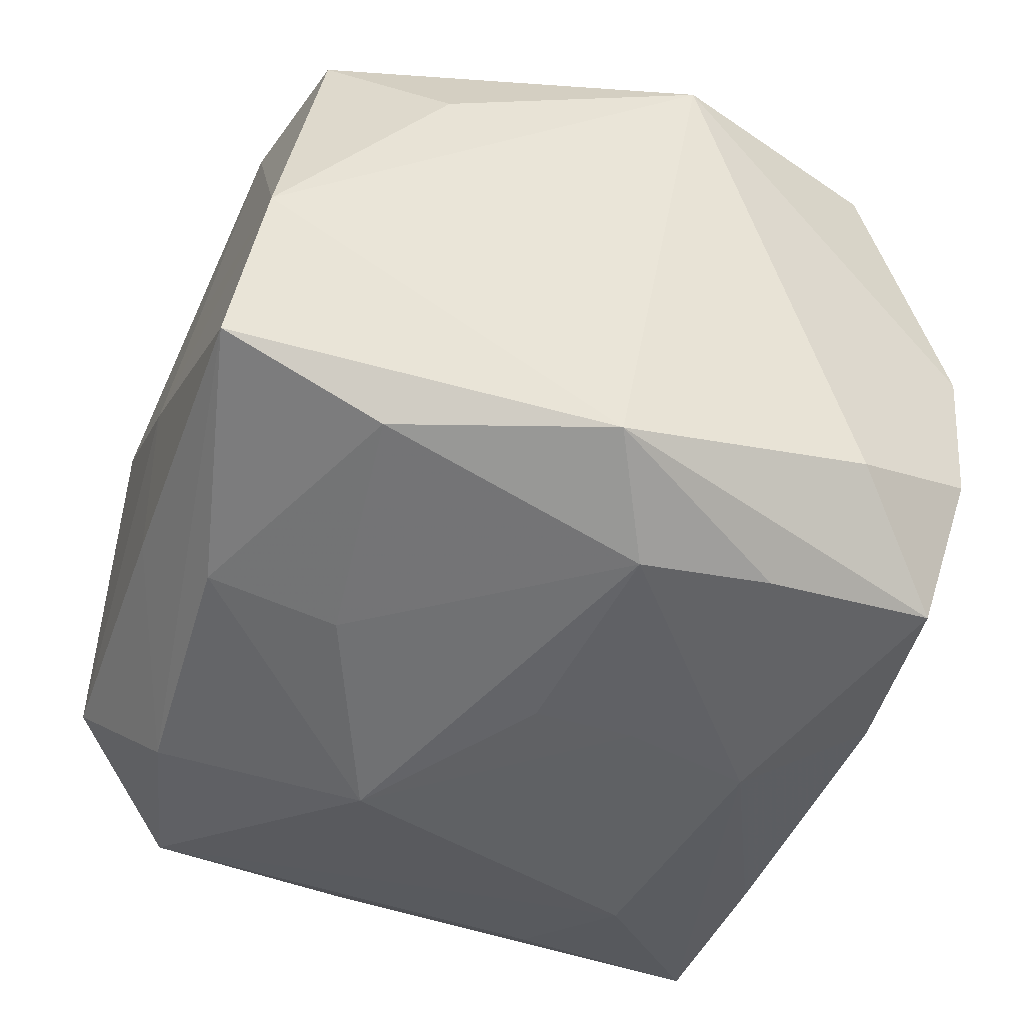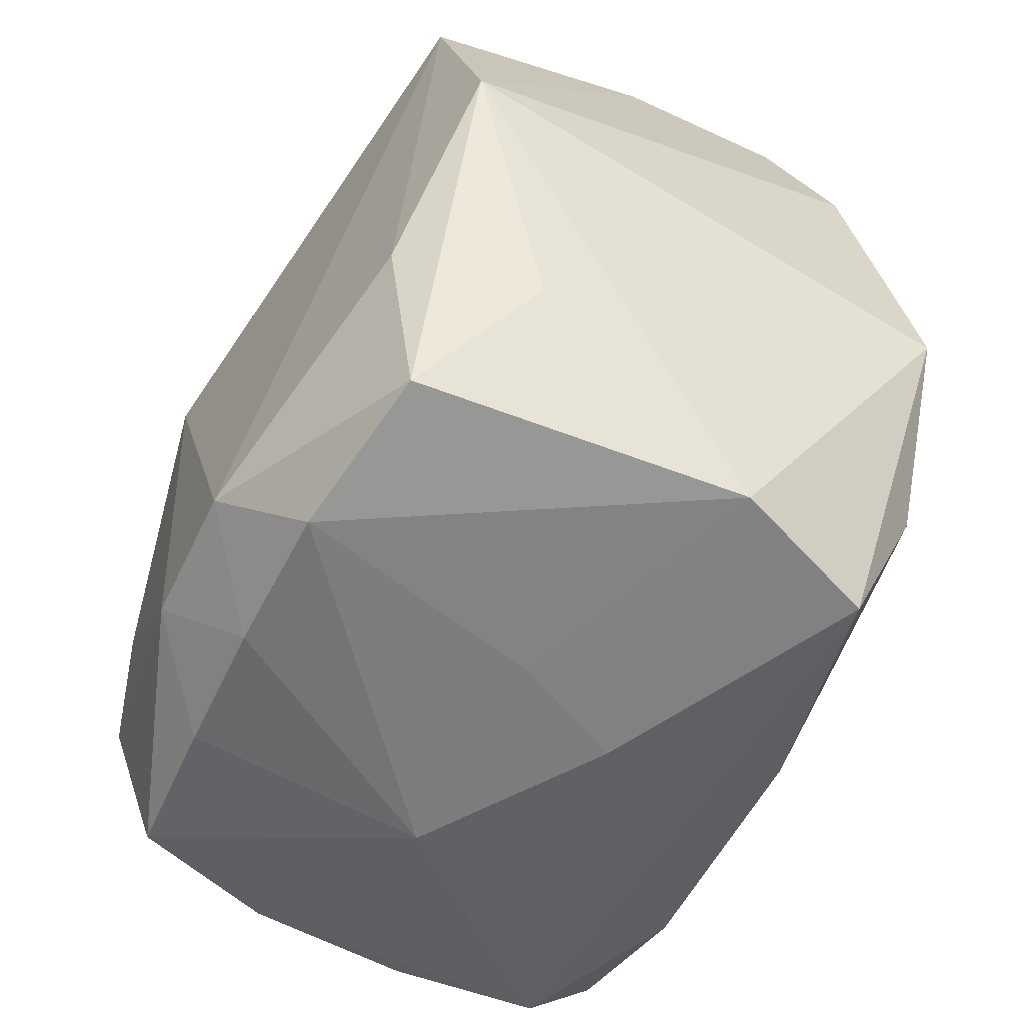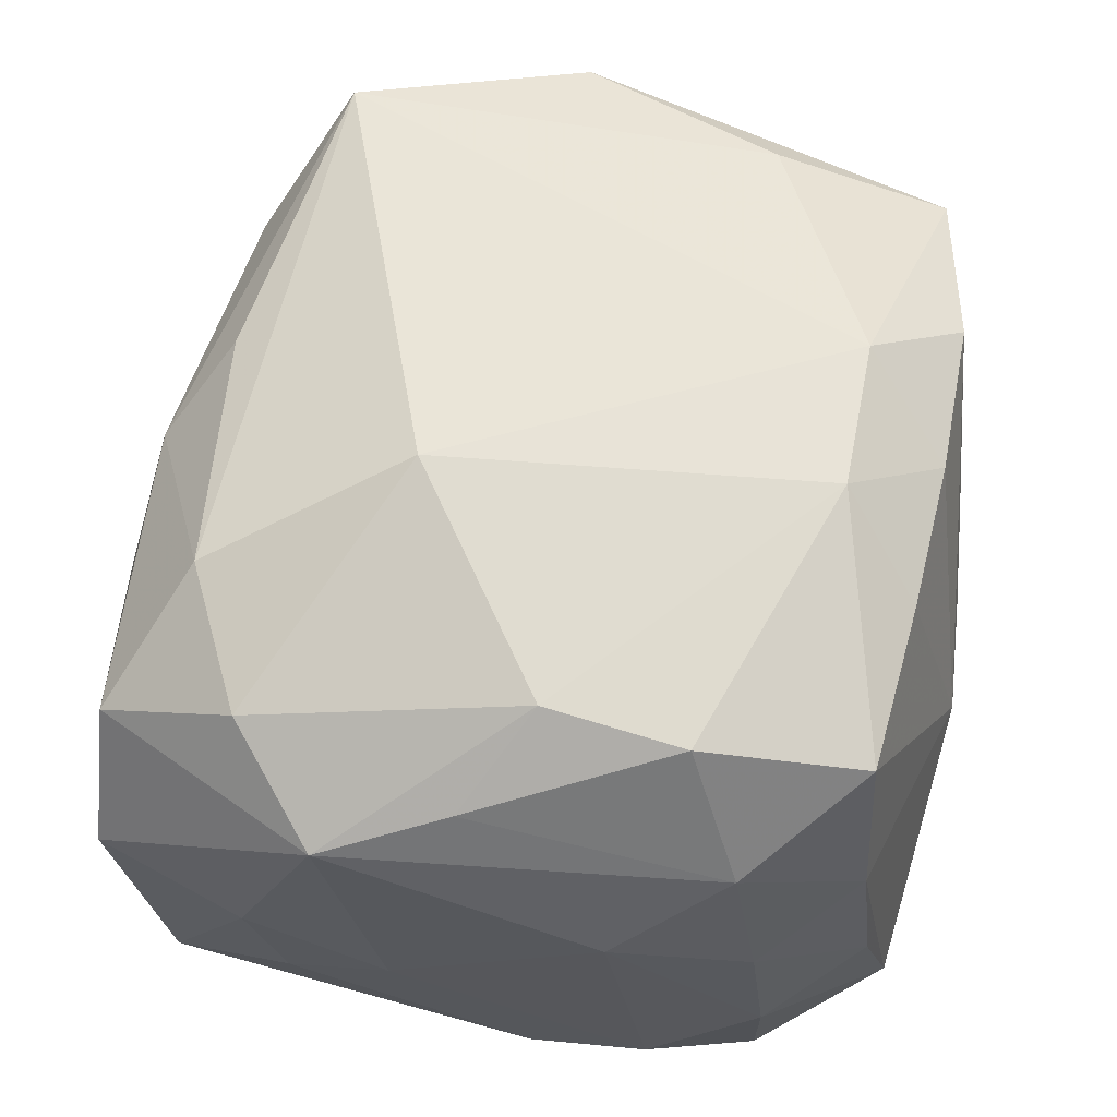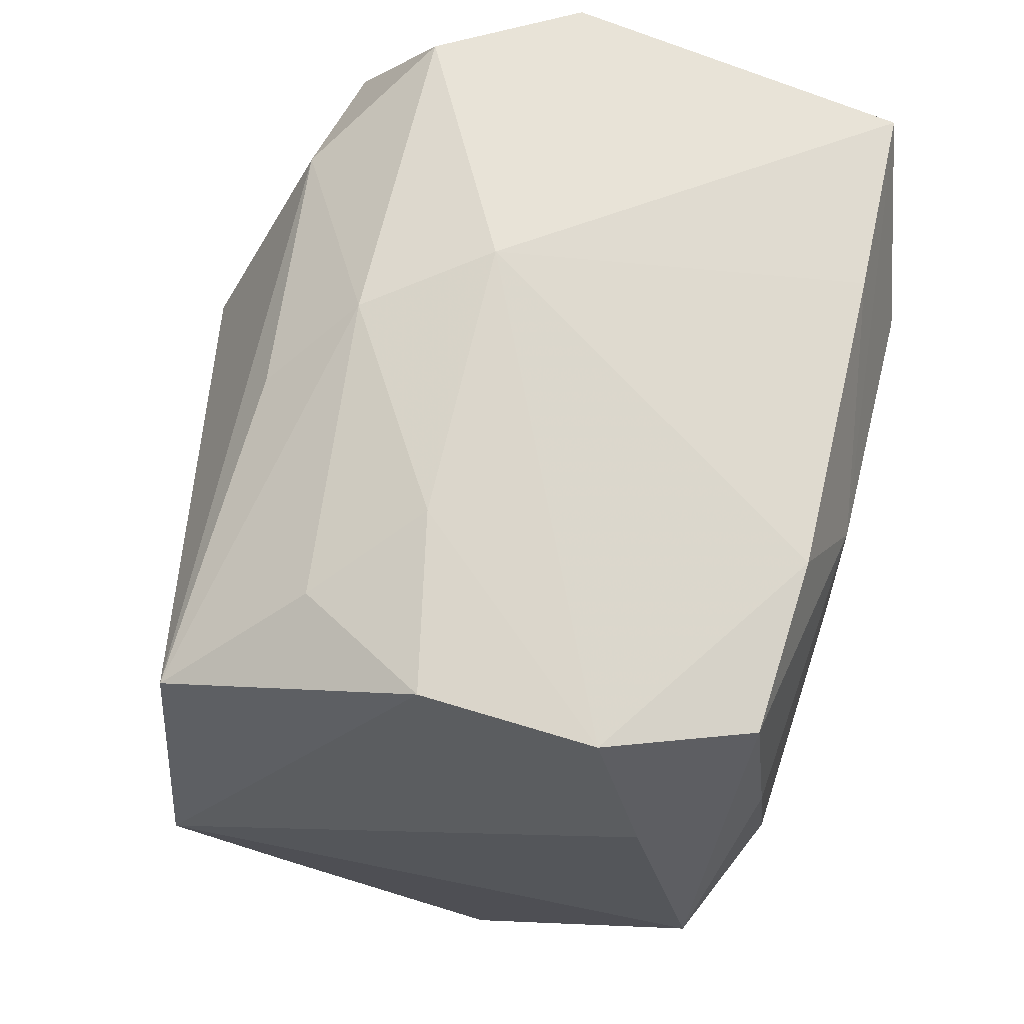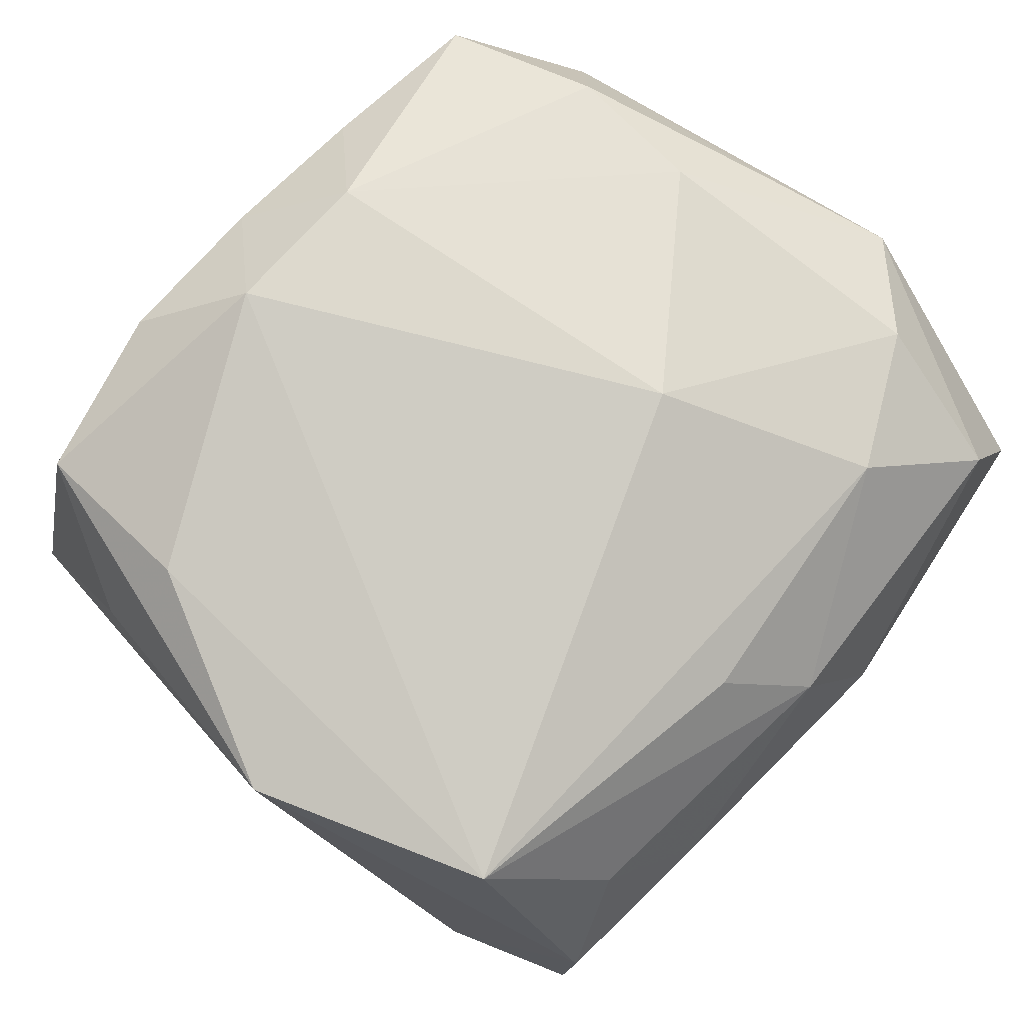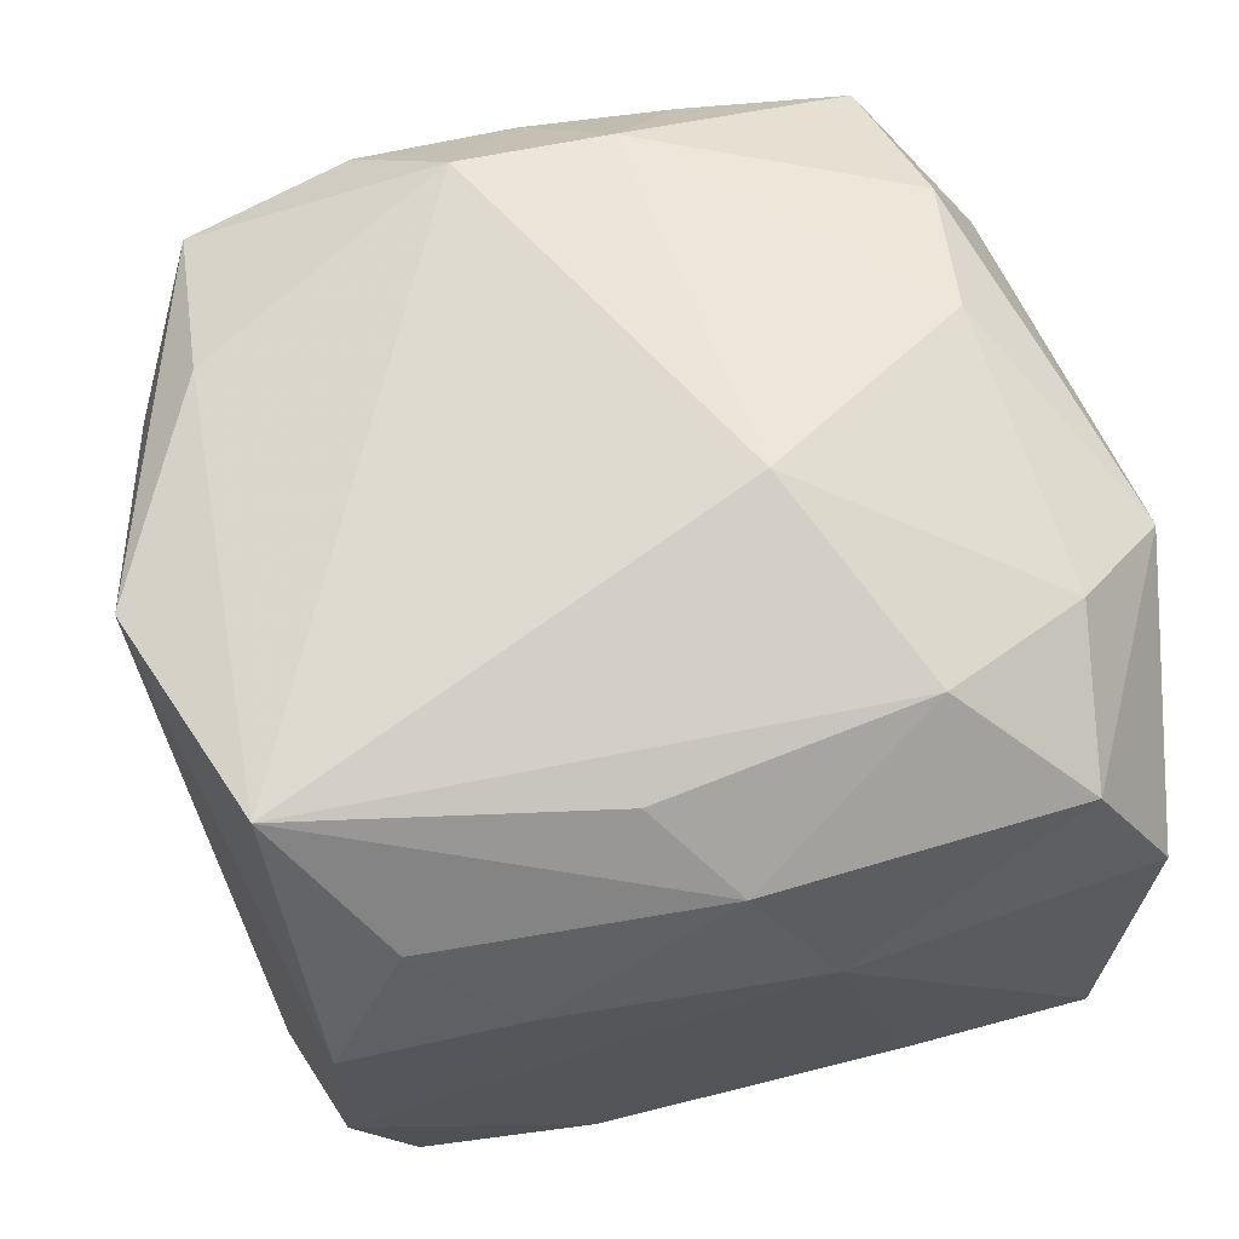
<metadata>
{"format":"obj","ext":"obj","renderer":"f3d","projection":"perspective","resolution":1024,"background":"white","views":[{"elev":-47.9,"azim":71.1,"up":"+Z"},{"elev":-51.7,"azim":66.0,"up":"+Y"},{"elev":62.6,"azim":-78.5,"up":"+Z"},{"elev":69.8,"azim":106.0,"up":"+Y"},{"elev":71.3,"azim":131.9,"up":"+Z"},{"elev":56.7,"azim":168.0,"up":"+Z"}]}
</metadata>
<code>
v -0.02102 -0.02373 -0.0007674
v -0.02507 -0.01811 -0.006035
v -0.02392 0.02178 -0.01801
v 0.004391 0.0007336 -0.02214
v 0.01139 0.02595 0.002727
v -0.02073 -0.02257 0.009408
v -0.01275 -0.02066 -0.01707
v -0.02493 -0.01699 0.003613
v 0.02656 -0.01293 0.009829
v -0.02683 -0.003543 -0.01449
v 0.004314 0.007343 -0.02207
v -0.007191 -0.02249 0.01874
v -0.02249 0.009145 -0.01835
v 0.005581 -0.0131 -0.01976
v 0.007245 0.02289 -0.01976
v -0.02343 -0.01807 -0.0163
v 0.02939 0.003819 0.01528
v 0.01807 0.02225 -0.0195
v -0.02374 -0.01516 0.01301
v 0.01841 0.002513 -0.02164
v -0.002462 -0.01732 0.02315
v 0.004337 0.02142 0.01547
v -0.0004959 0.02531 0.01071
v -0.005557 0.0269 0.003435
v 0.02203 0.02402 -0.01069
v -0.02507 0.02378 0.003282
v -0.01197 0.02231 -0.01877
v 0.007054 -0.01726 0.02305
v 0.02487 -0.02375 -0.003886
v -0.02715 -0.01121 -0.01078
v 0.01891 0.011 -0.02094
v 0.02244 -0.02059 0.01637
v -0.02688 0.01469 -0.0009269
v 0.02212 0.02501 0.0001739
v -0.005497 0.00717 0.02315
v 0.02085 -0.01471 -0.01776
v -0.0142 0.01316 -0.02135
v 0.02306 -0.009492 0.01827
v -0.007484 -0.007549 -0.02207
v -0.02736 -0.008291 0.007333
v -0.02736 0.005388 -0.004156
v -0.02736 0.008985 0.01406
v 0.004277 -0.02142 -0.0169
v 0.005322 -0.02628 -0.003959
v 0.0004013 -0.02542 -0.01134
v -0.02111 0.01475 0.01728
v 0.01209 -0.02279 0.01849
v 0.02457 0.01568 -0.01415
v 0.002227 -0.0229 0.01884
v 0.02402 0.01852 0.01614
v -0.02626 0.01267 -0.0103
v 0.008627 -0.02511 0.002874
v -0.02443 0.001084 0.01679
v -0.01964 -0.01144 0.02101
v -0.019 -0.02546 -0.009728
v 0.02102 -0.02519 -0.01297
v -0.00608 -0.02642 0.003913
v -0.02002 0.0238 0.01169
v 0.02579 -0.001223 -0.01843
v -0.01768 -0.02173 0.01837
v -0.01223 0.0193 0.01792
v 0.002168 0.01583 -0.02184
v -0.01882 -0.00263 0.02139
v 0.01761 0.02366 0.008467
f 17 29 59
f 48 34 17
f 17 59 48
f 48 59 18
f 36 20 59
f 58 23 24
f 61 23 58
f 39 16 37
f 37 62 39
f 37 3 62
f 18 62 15
f 24 23 5
f 17 34 50
f 61 35 50
f 52 47 57
f 29 47 52
f 57 47 49
f 32 47 29
f 46 35 61
f 46 58 42
f 61 58 46
f 54 60 21
f 25 48 18
f 34 48 25
f 18 15 25
f 25 5 34
f 25 15 24
f 24 5 25
f 18 59 31
f 59 20 31
f 31 62 18
f 31 20 62
f 4 20 39
f 42 58 26
f 24 3 26
f 26 58 24
f 57 55 44
f 44 52 57
f 29 52 44
f 16 3 13
f 13 37 16
f 3 37 13
f 62 3 27
f 27 15 62
f 27 3 24
f 24 15 27
f 64 50 34
f 23 50 64
f 34 5 64
f 64 5 23
f 22 23 61
f 61 50 22
f 22 50 23
f 21 60 12
f 12 49 21
f 12 60 57
f 57 49 12
f 9 29 17
f 17 32 9
f 9 32 29
f 38 32 17
f 17 50 38
f 47 32 28
f 21 49 28
f 28 49 47
f 32 38 28
f 28 35 21
f 28 50 35
f 28 38 50
f 21 35 63
f 63 54 21
f 35 46 63
f 63 46 42
f 60 54 19
f 40 8 19
f 42 40 19
f 62 20 11
f 20 4 11
f 39 62 11
f 11 4 39
f 14 43 39
f 36 43 14
f 39 20 14
f 20 36 14
f 7 55 16
f 7 16 39
f 39 43 7
f 56 43 36
f 56 59 29
f 56 36 59
f 29 44 56
f 56 7 43
f 42 26 33
f 33 26 3
f 10 3 16
f 16 30 10
f 2 30 16
f 2 1 8
f 40 30 2
f 2 8 40
f 16 55 2
f 55 1 2
f 53 63 42
f 54 63 53
f 42 19 53
f 53 19 54
f 60 19 6
f 6 19 8
f 8 1 6
f 57 60 6
f 6 55 57
f 6 1 55
f 45 44 55
f 45 56 44
f 55 7 45
f 7 56 45
f 51 33 3
f 3 10 51
f 41 10 30
f 42 33 41
f 33 51 41
f 41 51 10
f 41 40 42
f 41 30 40

</code>
